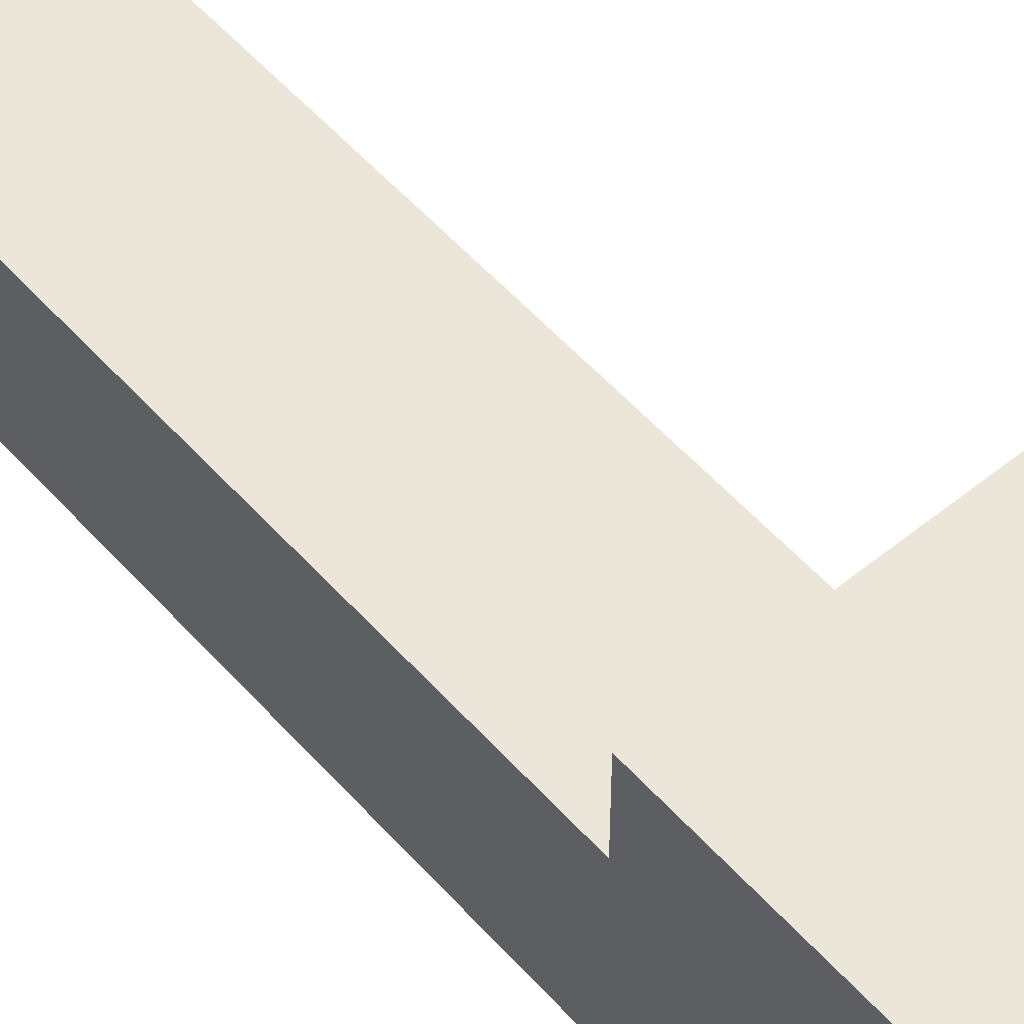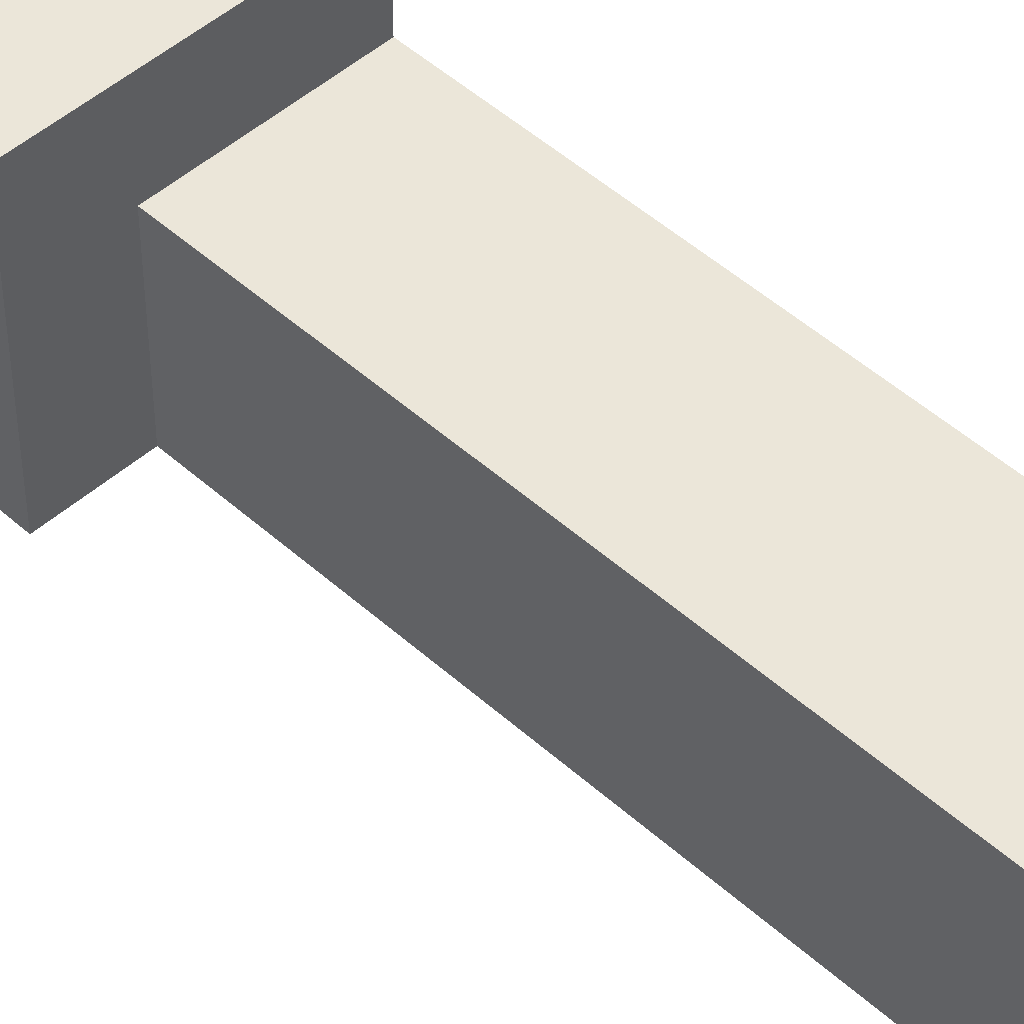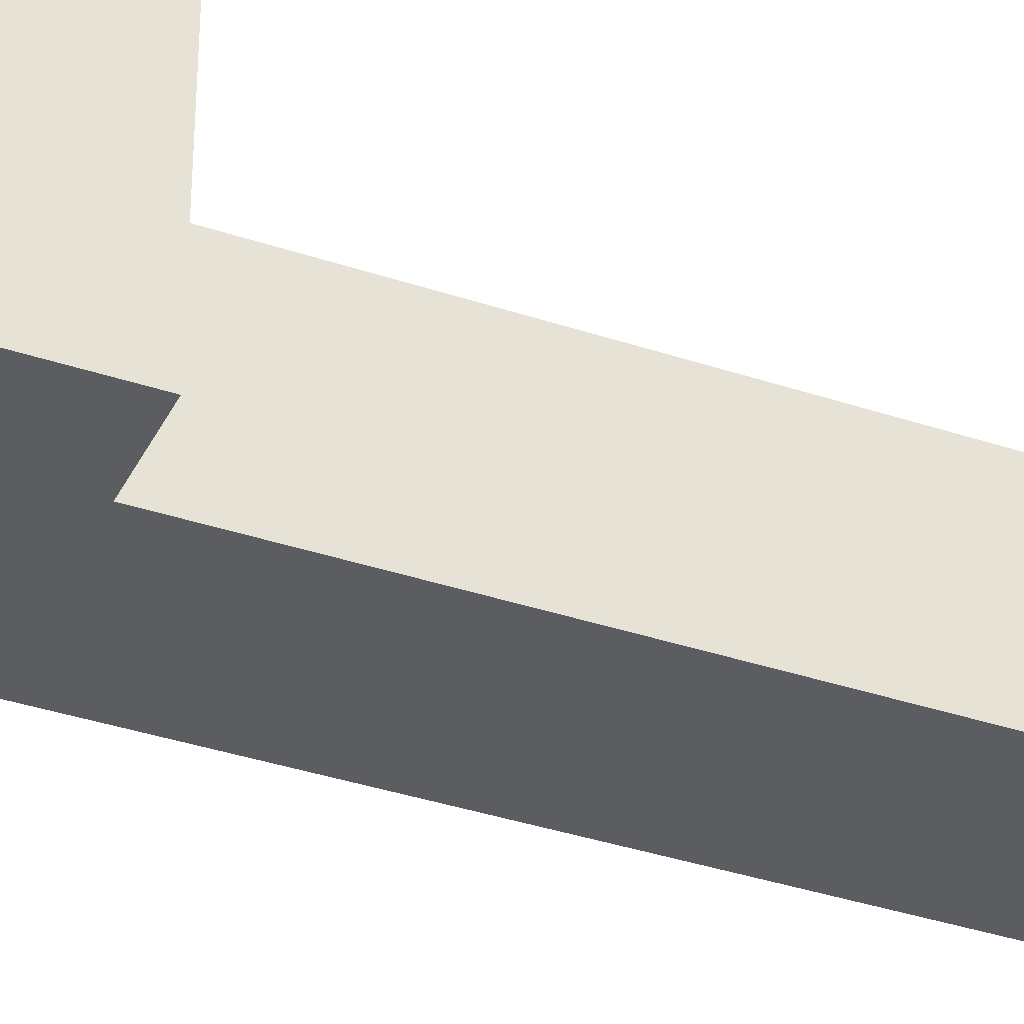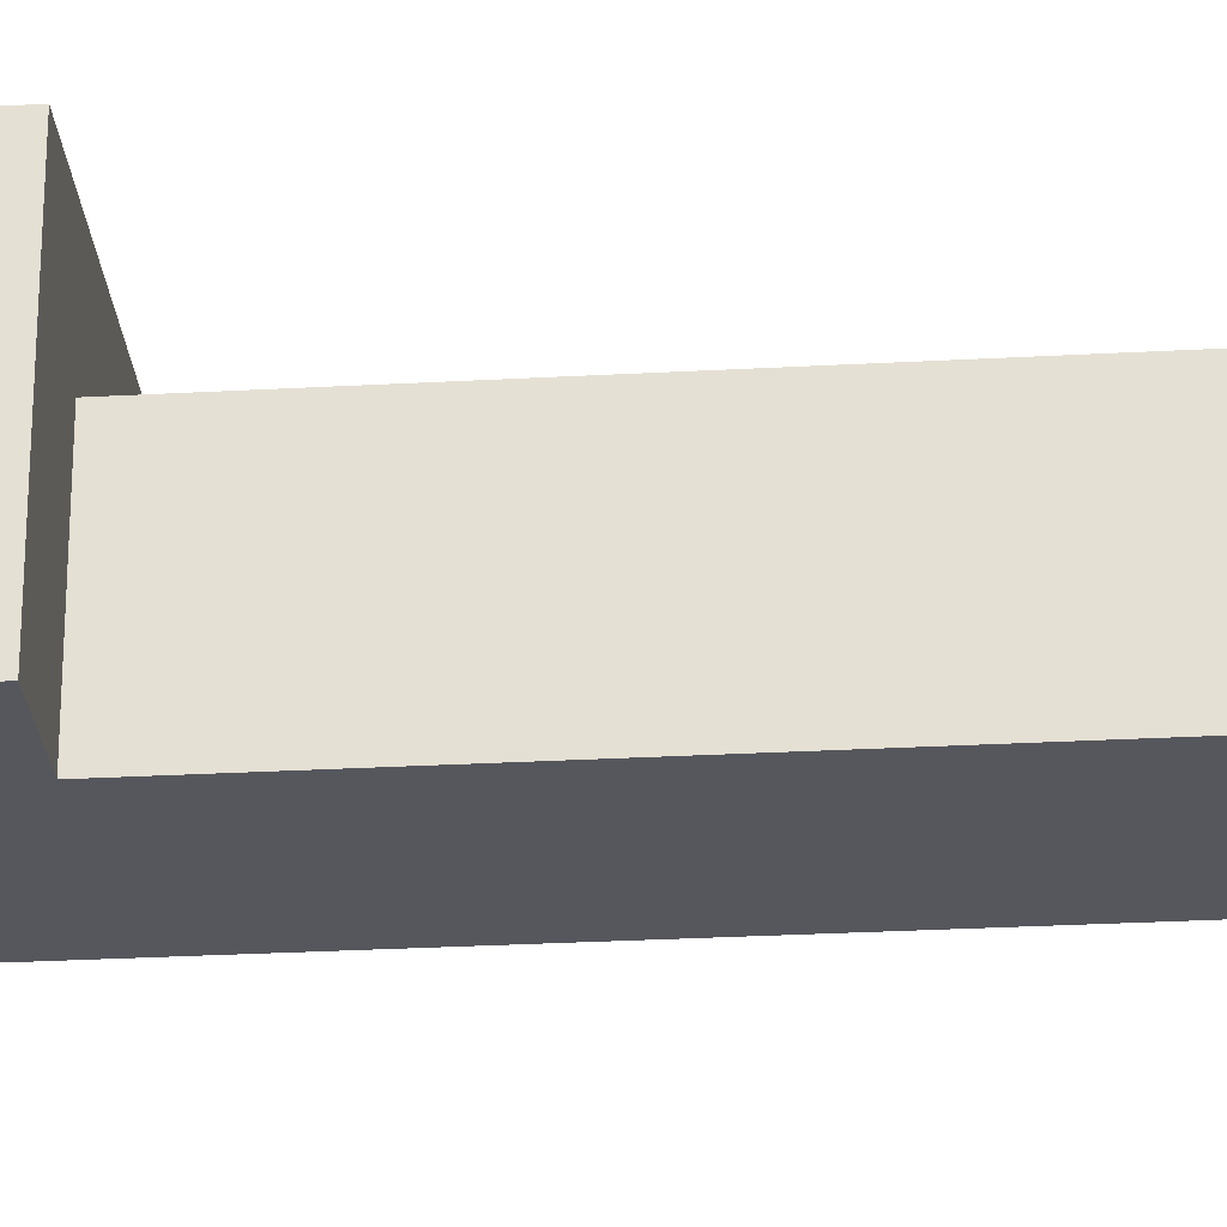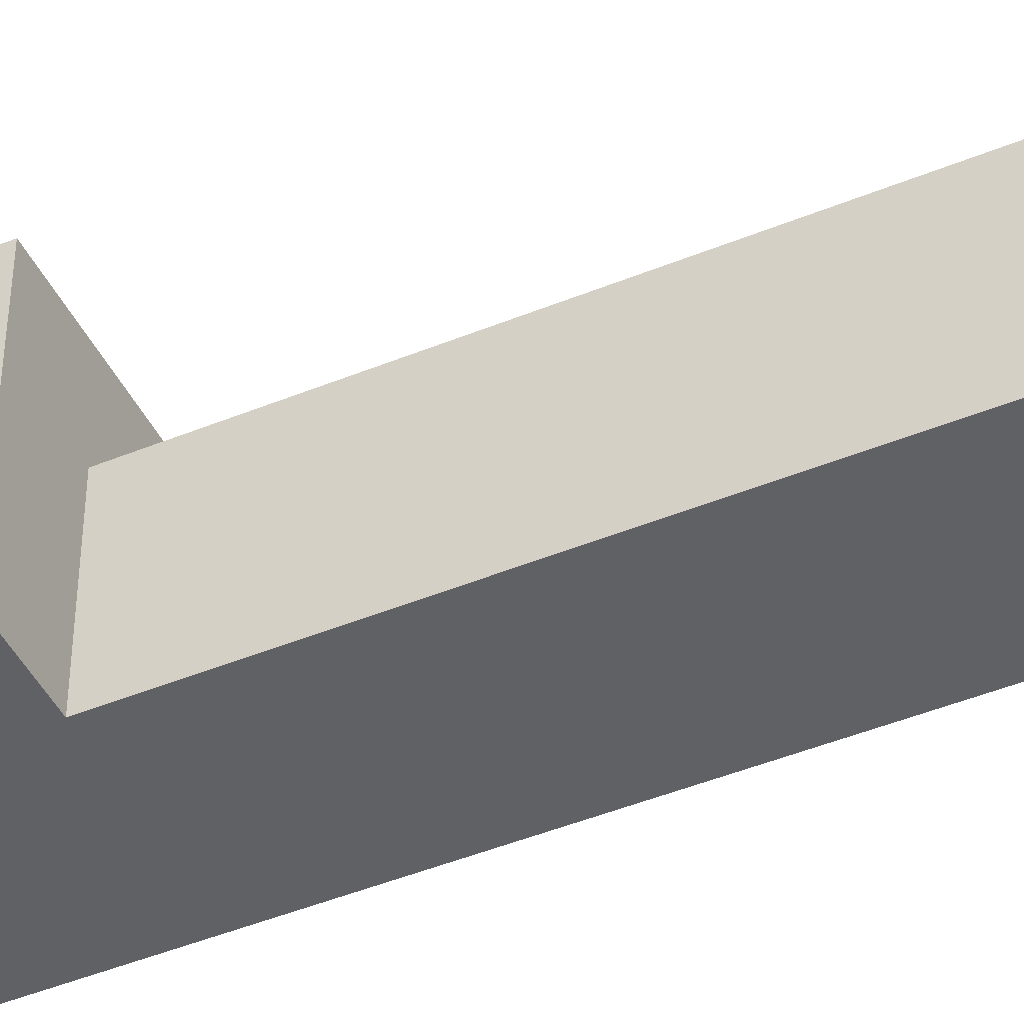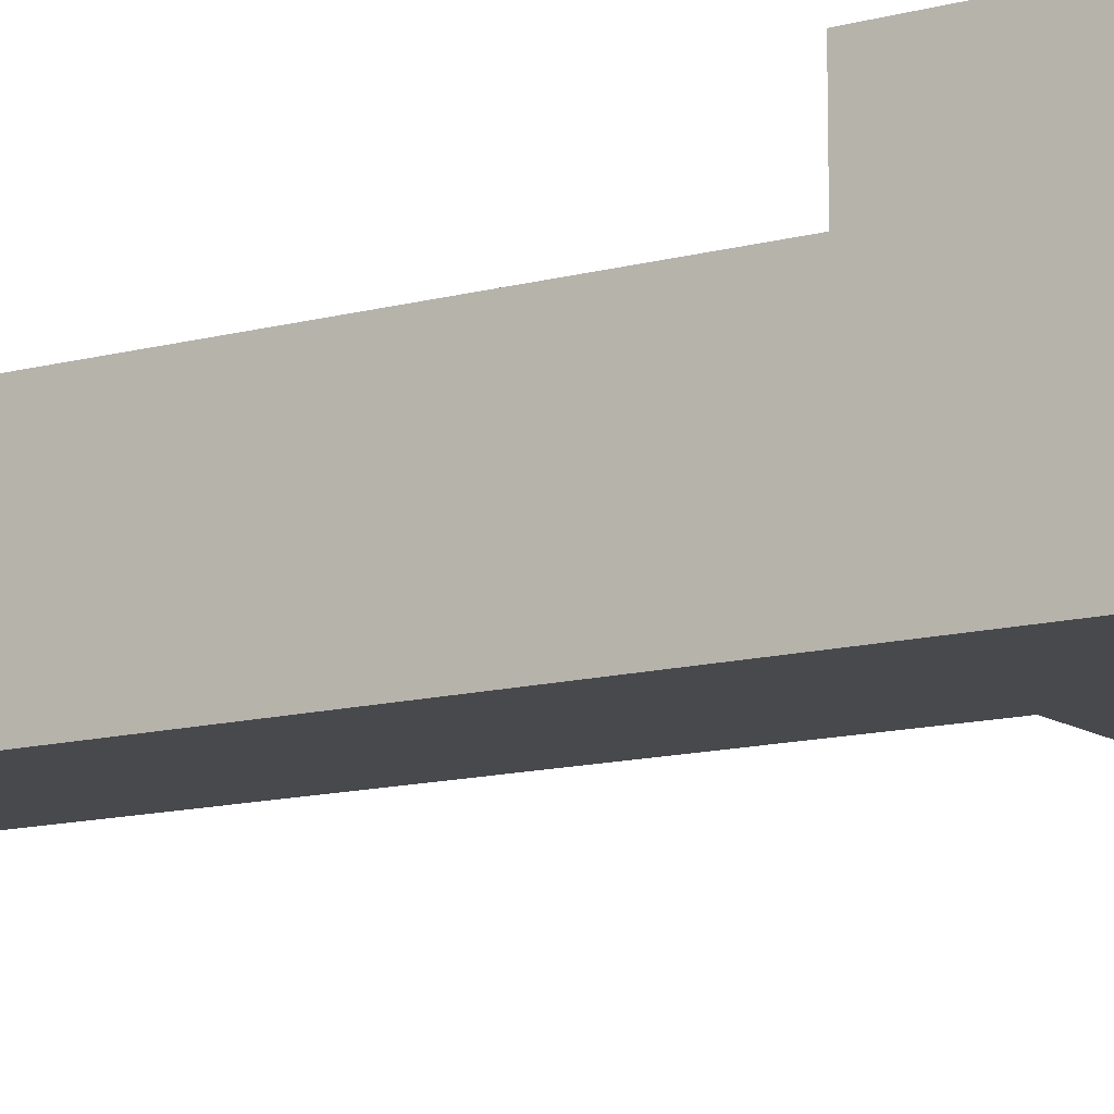
<metadata>
{"format":"obj","ext":"obj","renderer":"f3d","projection":"perspective","resolution":1024,"background":"white","views":[{"elev":54.6,"azim":-40.7,"up":"+Z"},{"elev":48.1,"azim":135.3,"up":"+Z"},{"elev":-36.1,"azim":66.2,"up":"+Z"},{"elev":-27.5,"azim":94.9,"up":"+Z"},{"elev":-45.6,"azim":115.3,"up":"+Z"},{"elev":-12.2,"azim":-57.0,"up":"+Z"}]}
</metadata>
<code>
v -1.5 0 2
v -1.5 0 -1
v -1.5 4 2
v -1.5 4 1
v -1.5 4 -1
v -1.5 5 1
v -1.5 5 -1
v -1.5 8 1
v -1.5 8 -1
v -1.5 12 -1
v -1.5 12 -2
v -1.5 13 1
v -1.5 13 -2
v 0.5 0 2
v 0.5 0 -1
v 0.5 1 2
v 0.5 1 -1
v 0.5 4 1
v 0.5 4 -1
v 0.5 5 1
v 0.5 5 -1
v 0.5 8 1
v 0.5 8 -1
v 0.5 12 -1
v 0.5 12 -2
v 0.5 13 1
v 0.5 13 -2
v 1.5 1 2
v 1.5 1 -1
v 1.5 4 2
v 1.5 4 -1
v -1.5 0 2
v -1.5 4 2
v 0.5 0 2
v 0.5 1 2
v 1.5 1 2
v 1.5 4 2
v -1.5 4 1
v -1.5 5 1
v -1.5 8 1
v -1.5 13 1
v 0.5 4 1
v 0.5 5 1
v 0.5 8 1
v 0.5 13 1
v -1.5 0 -1
v -1.5 4 -1
v -1.5 5 -1
v -1.5 8 -1
v -1.5 12 -1
v 0.5 0 -1
v 0.5 1 -1
v 0.5 4 -1
v 0.5 5 -1
v 0.5 8 -1
v 0.5 12 -1
v 1.5 1 -1
v 1.5 4 -1
v -1.5 12 -2
v -1.5 13 -2
v 0.5 12 -2
v 0.5 13 -2
v -1.5 0 2
v 0.5 0 2
v -1.5 0 -1
v 0.5 0 -1
v 0.5 1 2
v 1.5 1 2
v 0.5 1 -1
v 1.5 1 -1
v -1.5 12 -1
v 0.5 12 -1
v -1.5 12 -2
v 0.5 12 -2
v -1.5 4 2
v 1.5 4 2
v -1.5 4 1
v 0.5 4 1
v 0.5 4 -1
v 1.5 4 -1
v -1.5 13 1
v 0.5 13 1
v -1.5 13 -2
v 0.5 13 -2
f 3 2 1
f 4 2 3
f 5 2 4
f 6 5 4
f 7 5 6
f 8 7 6
f 9 7 8
f 10 9 8
f 12 10 8
f 12 11 10
f 13 11 12
f 14 15 16
f 16 15 17
f 18 19 20
f 20 19 21
f 20 21 22
f 22 21 23
f 22 23 24
f 22 24 26
f 24 25 26
f 26 25 27
f 28 29 30
f 30 29 31
f 34 33 32
f 35 33 34
f 36 33 35
f 37 33 36
f 42 39 38
f 43 40 39
f 43 39 42
f 44 41 40
f 44 40 43
f 45 41 44
f 46 47 51
f 51 47 52
f 47 48 53
f 52 47 53
f 48 49 54
f 53 48 54
f 49 50 55
f 54 49 55
f 55 50 56
f 52 53 57
f 57 53 58
f 59 60 61
f 61 60 62
f 65 64 63
f 66 64 65
f 69 68 67
f 70 68 69
f 73 72 71
f 74 72 73
f 75 76 77
f 77 76 78
f 78 76 79
f 79 76 80
f 81 82 83
f 83 82 84

</code>
